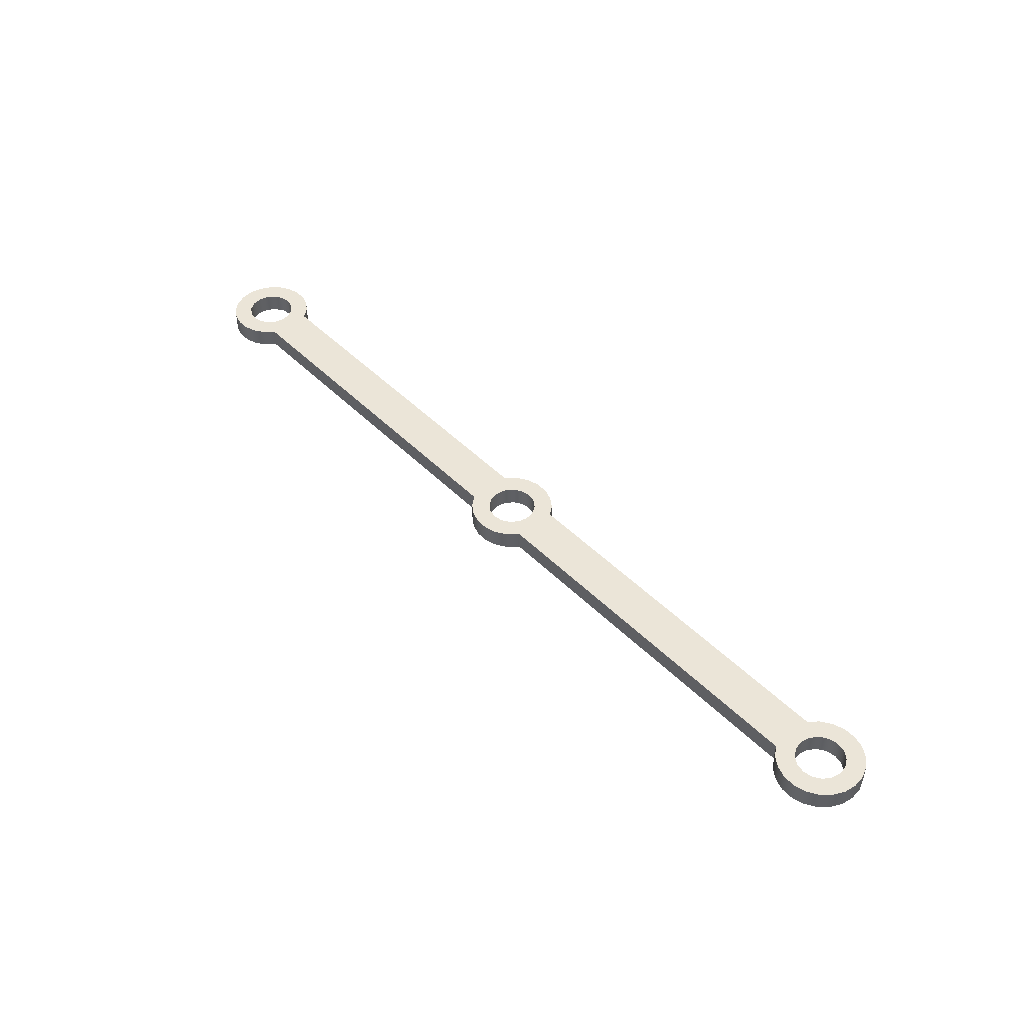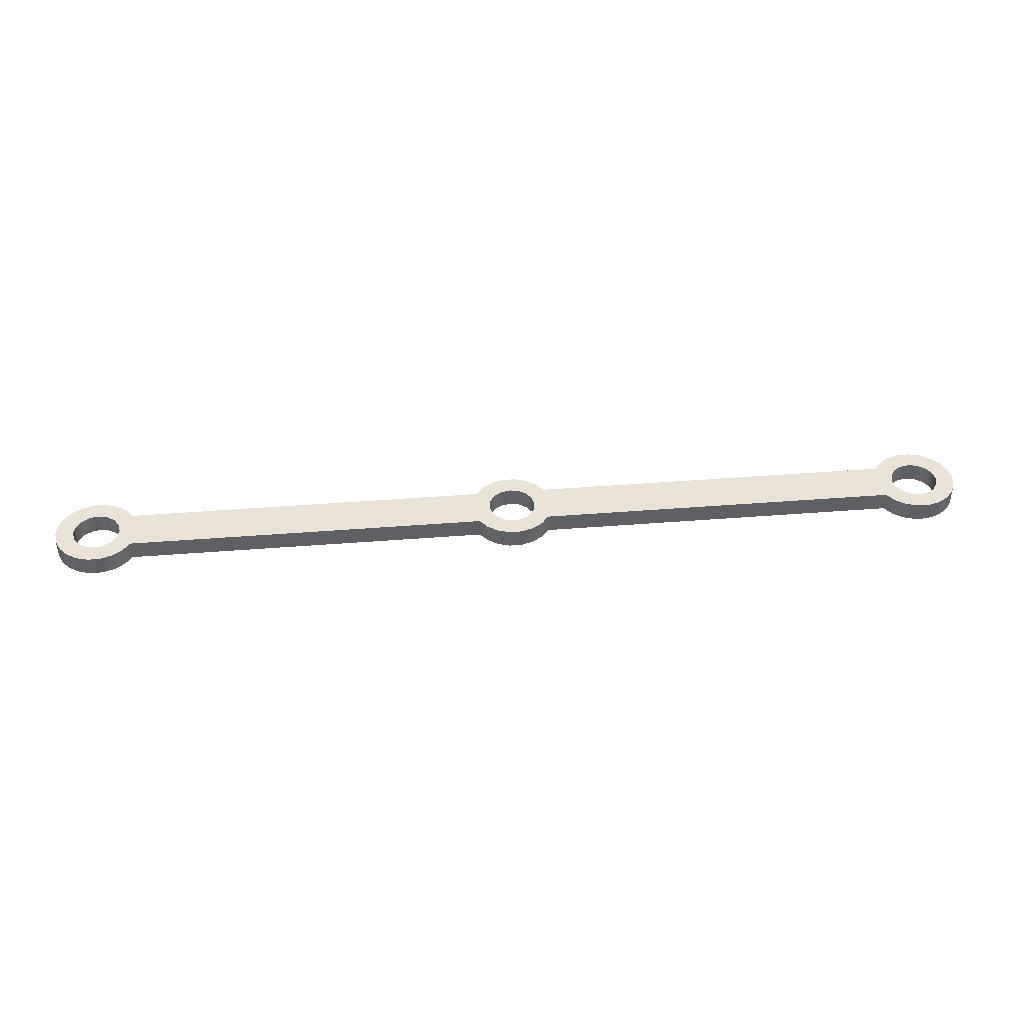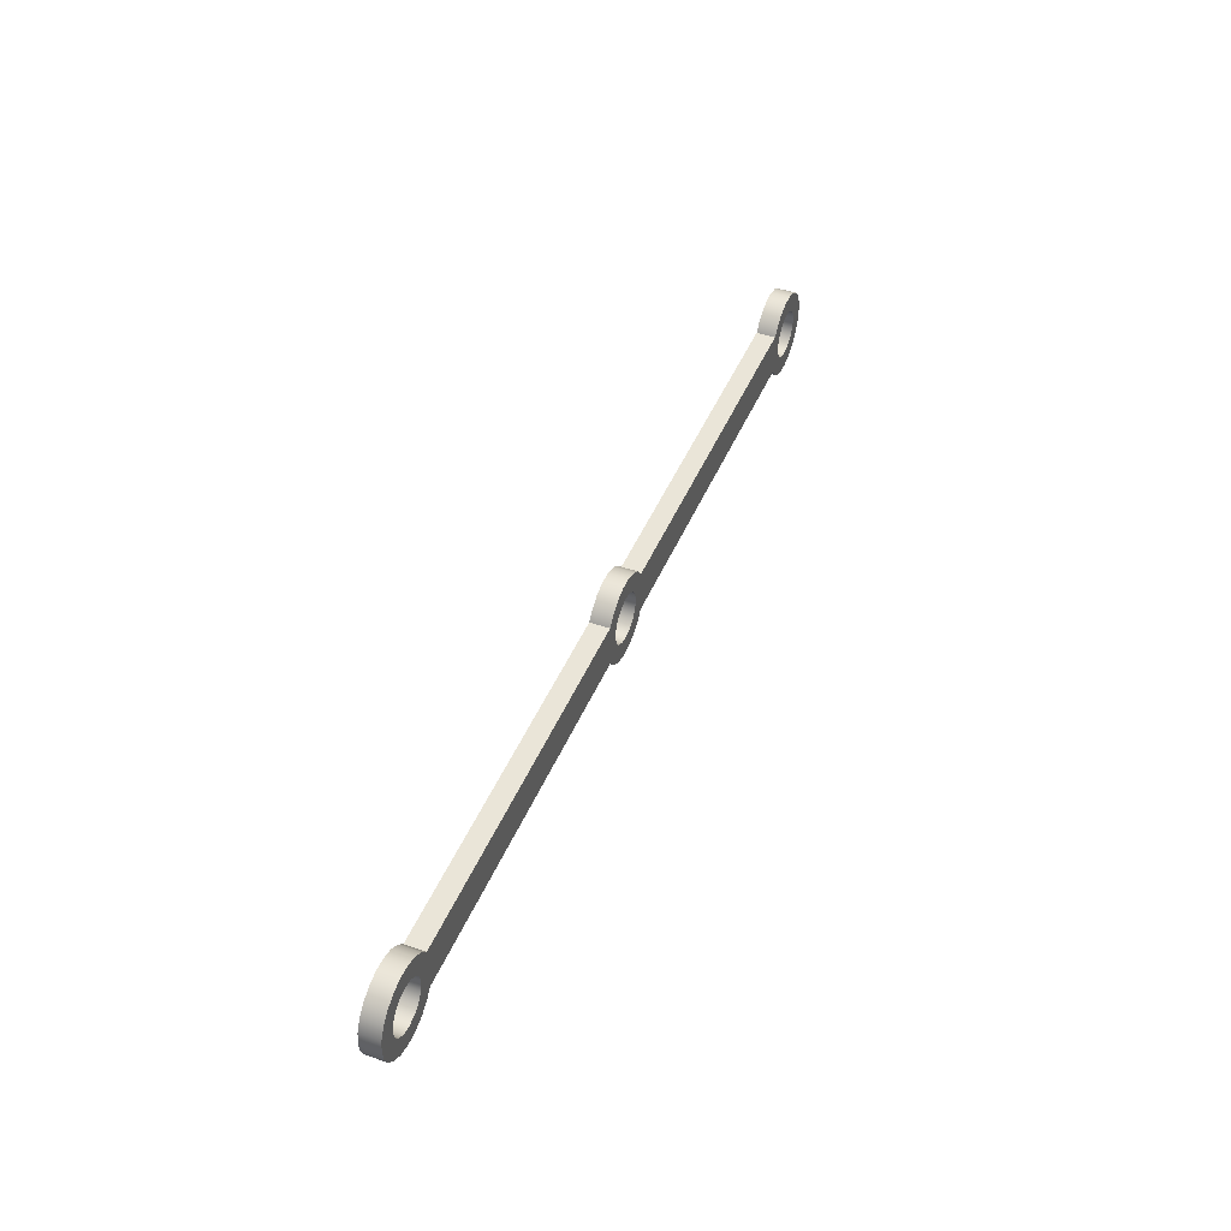
<metadata>
{"format":"obj","ext":"obj","renderer":"f3d","projection":"perspective","resolution":1024,"background":"white","views":[{"elev":45.8,"azim":48.8,"up":"+Z"},{"elev":41.9,"azim":174.5,"up":"+Z"},{"elev":44.8,"azim":111.8,"up":"+Y"}]}
</metadata>
<code>
v -0.3781 -0.225 -0.1
v -0.3781 -0.225 0.1
v -4.162 -0.225 0.1
v -4.162 -0.225 -0.1
v 0.3781 -0.225 -0.1
v 0.3781 -0.225 0.1
v 0.2962 -0.3253 0.1
v 0.1887 -0.3975 0.1
v 0.06476 -0.4352 0.1
v -0.06476 -0.4352 0.1
v -0.1887 -0.3975 0.1
v -0.2962 -0.3253 0.1
v -0.3781 -0.225 0.1
v -0.3781 -0.225 -0.1
v -0.2962 -0.3253 -0.1
v -0.1887 -0.3975 -0.1
v -0.06476 -0.4352 -0.1
v 0.06476 -0.4352 -0.1
v 0.1887 -0.3975 -0.1
v 0.2962 -0.3253 -0.1
v 4.29 -3.062e-17 -0.1
v 4.309 -0.09567 -0.1
v 4.363 -0.1768 -0.1
v 4.444 -0.231 -0.1
v 4.54 -0.25 -0.1
v 4.635 -0.231 -0.1
v 4.717 -0.1768 -0.1
v 4.771 -0.09567 -0.1
v 4.79 0 -0.1
v 4.771 0.09567 -0.1
v 4.717 0.1768 -0.1
v 4.635 0.231 -0.1
v 4.54 0.25 -0.1
v 4.444 0.231 -0.1
v 4.363 0.1768 -0.1
v 4.309 0.09567 -0.1
v -4.79 -3.062e-17 -0.1
v -4.771 -0.09567 -0.1
v -4.717 -0.1768 -0.1
v -4.635 -0.231 -0.1
v -4.54 -0.25 -0.1
v -4.444 -0.231 -0.1
v -4.363 -0.1768 -0.1
v -4.309 -0.09567 -0.1
v -4.29 0 -0.1
v -4.309 0.09567 -0.1
v -4.363 0.1768 -0.1
v -4.444 0.231 -0.1
v -4.54 0.25 -0.1
v -4.635 0.231 -0.1
v -4.717 0.1768 -0.1
v -4.771 0.09567 -0.1
v -0.25 -3.062e-17 -0.1
v -0.231 -0.09567 -0.1
v -0.1768 -0.1768 -0.1
v -0.09567 -0.231 -0.1
v 1.531e-17 -0.25 -0.1
v 0.09567 -0.231 -0.1
v 0.1768 -0.1768 -0.1
v 0.231 -0.09567 -0.1
v 0.25 0 -0.1
v 0.231 0.09567 -0.1
v 0.1768 0.1768 -0.1
v 0.09567 0.231 -0.1
v 1.531e-17 0.25 -0.1
v -0.09567 0.231 -0.1
v -0.1768 0.1768 -0.1
v -0.231 0.09567 -0.1
v -4.162 -0.225 -0.1
v -4.242 -0.3236 -0.1
v -4.346 -0.3952 -0.1
v -4.467 -0.434 -0.1
v -4.594 -0.4366 -0.1
v -4.716 -0.403 -0.1
v -4.824 -0.3358 -0.1
v -4.908 -0.2407 -0.1
v -4.961 -0.1256 -0.1
v -4.98 5.388e-17 -0.1
v -4.961 0.1256 -0.1
v -4.908 0.2407 -0.1
v -4.824 0.3358 -0.1
v -4.716 0.403 -0.1
v -4.594 0.4366 -0.1
v -4.467 0.434 -0.1
v -4.346 0.3952 -0.1
v -4.242 0.3236 -0.1
v -4.162 0.225 -0.1
v -0.3781 0.225 -0.1
v -0.2962 0.3253 -0.1
v -0.1887 0.3975 -0.1
v -0.06476 0.4352 -0.1
v 0.06476 0.4352 -0.1
v 0.1887 0.3975 -0.1
v 0.2962 0.3253 -0.1
v 0.3781 0.225 -0.1
v 4.162 0.225 -0.1
v 4.242 0.3236 -0.1
v 4.346 0.3952 -0.1
v 4.467 0.434 -0.1
v 4.594 0.4366 -0.1
v 4.716 0.403 -0.1
v 4.824 0.3358 -0.1
v 4.908 0.2407 -0.1
v 4.961 0.1256 -0.1
v 4.98 0 -0.1
v 4.961 -0.1256 -0.1
v 4.908 -0.2407 -0.1
v 4.824 -0.3358 -0.1
v 4.716 -0.403 -0.1
v 4.594 -0.4366 -0.1
v 4.467 -0.434 -0.1
v 4.346 -0.3952 -0.1
v 4.242 -0.3236 -0.1
v 4.162 -0.225 -0.1
v 0.3781 -0.225 -0.1
v 0.2962 -0.3253 -0.1
v 0.1887 -0.3975 -0.1
v 0.06476 -0.4352 -0.1
v -0.06476 -0.4352 -0.1
v -0.1887 -0.3975 -0.1
v -0.2962 -0.3253 -0.1
v -0.3781 -0.225 -0.1
v -0.25 -3.062e-17 -0.1
v -0.231 0.09567 -0.1
v -0.1768 0.1768 -0.1
v -0.09567 0.231 -0.1
v 1.531e-17 0.25 -0.1
v 0.09567 0.231 -0.1
v 0.1768 0.1768 -0.1
v 0.231 0.09567 -0.1
v 0.25 0 -0.1
v 0.231 -0.09567 -0.1
v 0.1768 -0.1768 -0.1
v 0.09567 -0.231 -0.1
v 1.531e-17 -0.25 -0.1
v -0.09567 -0.231 -0.1
v -0.1768 -0.1768 -0.1
v -0.231 -0.09567 -0.1
v -0.25 -3.062e-17 0.1
v -0.231 -0.09567 0.1
v -0.1768 -0.1768 0.1
v -0.09567 -0.231 0.1
v 1.531e-17 -0.25 0.1
v 0.09567 -0.231 0.1
v 0.1768 -0.1768 0.1
v 0.231 -0.09567 0.1
v 0.25 0 0.1
v 0.231 0.09567 0.1
v 0.1768 0.1768 0.1
v 0.09567 0.231 0.1
v 1.531e-17 0.25 0.1
v -0.09567 0.231 0.1
v -0.1768 0.1768 0.1
v -0.231 0.09567 0.1
v -0.25 -3.062e-17 0.1
v -0.25 -3.062e-17 -0.1
v -4.79 -3.062e-17 -0.1
v -4.771 0.09567 -0.1
v -4.717 0.1768 -0.1
v -4.635 0.231 -0.1
v -4.54 0.25 -0.1
v -4.444 0.231 -0.1
v -4.363 0.1768 -0.1
v -4.309 0.09567 -0.1
v -4.29 0 -0.1
v -4.309 -0.09567 -0.1
v -4.363 -0.1768 -0.1
v -4.444 -0.231 -0.1
v -4.54 -0.25 -0.1
v -4.635 -0.231 -0.1
v -4.717 -0.1768 -0.1
v -4.771 -0.09567 -0.1
v -4.79 -3.062e-17 0.1
v -4.771 -0.09567 0.1
v -4.717 -0.1768 0.1
v -4.635 -0.231 0.1
v -4.54 -0.25 0.1
v -4.444 -0.231 0.1
v -4.363 -0.1768 0.1
v -4.309 -0.09567 0.1
v -4.29 0 0.1
v -4.309 0.09567 0.1
v -4.363 0.1768 0.1
v -4.444 0.231 0.1
v -4.54 0.25 0.1
v -4.635 0.231 0.1
v -4.717 0.1768 0.1
v -4.771 0.09567 0.1
v -4.79 -3.062e-17 0.1
v -4.79 -3.062e-17 -0.1
v 4.29 -3.062e-17 -0.1
v 4.309 0.09567 -0.1
v 4.363 0.1768 -0.1
v 4.444 0.231 -0.1
v 4.54 0.25 -0.1
v 4.635 0.231 -0.1
v 4.717 0.1768 -0.1
v 4.771 0.09567 -0.1
v 4.79 0 -0.1
v 4.771 -0.09567 -0.1
v 4.717 -0.1768 -0.1
v 4.635 -0.231 -0.1
v 4.54 -0.25 -0.1
v 4.444 -0.231 -0.1
v 4.363 -0.1768 -0.1
v 4.309 -0.09567 -0.1
v 4.29 -3.062e-17 0.1
v 4.309 -0.09567 0.1
v 4.363 -0.1768 0.1
v 4.444 -0.231 0.1
v 4.54 -0.25 0.1
v 4.635 -0.231 0.1
v 4.717 -0.1768 0.1
v 4.771 -0.09567 0.1
v 4.79 0 0.1
v 4.771 0.09567 0.1
v 4.717 0.1768 0.1
v 4.635 0.231 0.1
v 4.54 0.25 0.1
v 4.444 0.231 0.1
v 4.363 0.1768 0.1
v 4.309 0.09567 0.1
v 4.29 -3.062e-17 0.1
v 4.29 -3.062e-17 -0.1
v -4.162 0.225 -0.1
v -4.162 0.225 0.1
v -0.3781 0.225 0.1
v -0.3781 0.225 -0.1
v -0.3781 0.225 -0.1
v -0.3781 0.225 0.1
v -0.2962 0.3253 0.1
v -0.1887 0.3975 0.1
v -0.06476 0.4352 0.1
v 0.06476 0.4352 0.1
v 0.1887 0.3975 0.1
v 0.2962 0.3253 0.1
v 0.3781 0.225 0.1
v 0.3781 0.225 -0.1
v 0.2962 0.3253 -0.1
v 0.1887 0.3975 -0.1
v 0.06476 0.4352 -0.1
v -0.06476 0.4352 -0.1
v -0.1887 0.3975 -0.1
v -0.2962 0.3253 -0.1
v 4.162 0.225 -0.1
v 4.162 0.225 0.1
v 4.242 0.3236 0.1
v 4.346 0.3952 0.1
v 4.467 0.434 0.1
v 4.594 0.4366 0.1
v 4.716 0.403 0.1
v 4.824 0.3358 0.1
v 4.908 0.2407 0.1
v 4.961 0.1256 0.1
v 4.98 -1.954e-16 0.1
v 4.961 -0.1256 0.1
v 4.908 -0.2407 0.1
v 4.824 -0.3358 0.1
v 4.716 -0.403 0.1
v 4.594 -0.4366 0.1
v 4.467 -0.434 0.1
v 4.346 -0.3952 0.1
v 4.242 -0.3236 0.1
v 4.162 -0.225 0.1
v 4.162 -0.225 -0.1
v 4.242 -0.3236 -0.1
v 4.346 -0.3952 -0.1
v 4.467 -0.434 -0.1
v 4.594 -0.4366 -0.1
v 4.716 -0.403 -0.1
v 4.824 -0.3358 -0.1
v 4.908 -0.2407 -0.1
v 4.961 -0.1256 -0.1
v 4.98 0 -0.1
v 4.961 0.1256 -0.1
v 4.908 0.2407 -0.1
v 4.824 0.3358 -0.1
v 4.716 0.403 -0.1
v 4.594 0.4366 -0.1
v 4.467 0.434 -0.1
v 4.346 0.3952 -0.1
v 4.242 0.3236 -0.1
v 4.162 -0.225 -0.1
v 4.162 -0.225 0.1
v 0.3781 -0.225 0.1
v 0.3781 -0.225 -0.1
v -4.162 -0.225 -0.1
v -4.162 -0.225 0.1
v -4.242 -0.3236 0.1
v -4.346 -0.3952 0.1
v -4.467 -0.434 0.1
v -4.594 -0.4366 0.1
v -4.716 -0.403 0.1
v -4.824 -0.3358 0.1
v -4.908 -0.2407 0.1
v -4.961 -0.1256 0.1
v -4.98 5.388e-17 0.1
v -4.961 0.1256 0.1
v -4.908 0.2407 0.1
v -4.824 0.3358 0.1
v -4.716 0.403 0.1
v -4.594 0.4366 0.1
v -4.467 0.434 0.1
v -4.346 0.3952 0.1
v -4.242 0.3236 0.1
v -4.162 0.225 0.1
v -4.162 0.225 -0.1
v -4.242 0.3236 -0.1
v -4.346 0.3952 -0.1
v -4.467 0.434 -0.1
v -4.594 0.4366 -0.1
v -4.716 0.403 -0.1
v -4.824 0.3358 -0.1
v -4.908 0.2407 -0.1
v -4.961 0.1256 -0.1
v -4.98 5.388e-17 -0.1
v -4.961 -0.1256 -0.1
v -4.908 -0.2407 -0.1
v -4.824 -0.3358 -0.1
v -4.716 -0.403 -0.1
v -4.594 -0.4366 -0.1
v -4.467 -0.434 -0.1
v -4.346 -0.3952 -0.1
v -4.242 -0.3236 -0.1
v 0.3781 0.225 -0.1
v 0.3781 0.225 0.1
v 4.162 0.225 0.1
v 4.162 0.225 -0.1
v 4.29 -3.062e-17 0.1
v 4.309 0.09567 0.1
v 4.363 0.1768 0.1
v 4.444 0.231 0.1
v 4.54 0.25 0.1
v 4.635 0.231 0.1
v 4.717 0.1768 0.1
v 4.771 0.09567 0.1
v 4.79 0 0.1
v 4.771 -0.09567 0.1
v 4.717 -0.1768 0.1
v 4.635 -0.231 0.1
v 4.54 -0.25 0.1
v 4.444 -0.231 0.1
v 4.363 -0.1768 0.1
v 4.309 -0.09567 0.1
v -4.79 -3.062e-17 0.1
v -4.771 0.09567 0.1
v -4.717 0.1768 0.1
v -4.635 0.231 0.1
v -4.54 0.25 0.1
v -4.444 0.231 0.1
v -4.363 0.1768 0.1
v -4.309 0.09567 0.1
v -4.29 0 0.1
v -4.309 -0.09567 0.1
v -4.363 -0.1768 0.1
v -4.444 -0.231 0.1
v -4.54 -0.25 0.1
v -4.635 -0.231 0.1
v -4.717 -0.1768 0.1
v -4.771 -0.09567 0.1
v -0.25 -3.062e-17 0.1
v -0.231 0.09567 0.1
v -0.1768 0.1768 0.1
v -0.09567 0.231 0.1
v 1.531e-17 0.25 0.1
v 0.09567 0.231 0.1
v 0.1768 0.1768 0.1
v 0.231 0.09567 0.1
v 0.25 0 0.1
v 0.231 -0.09567 0.1
v 0.1768 -0.1768 0.1
v 0.09567 -0.231 0.1
v 1.531e-17 -0.25 0.1
v -0.09567 -0.231 0.1
v -0.1768 -0.1768 0.1
v -0.231 -0.09567 0.1
v -4.162 0.225 0.1
v -4.242 0.3236 0.1
v -4.346 0.3952 0.1
v -4.467 0.434 0.1
v -4.594 0.4366 0.1
v -4.716 0.403 0.1
v -4.824 0.3358 0.1
v -4.908 0.2407 0.1
v -4.961 0.1256 0.1
v -4.98 5.388e-17 0.1
v -4.961 -0.1256 0.1
v -4.908 -0.2407 0.1
v -4.824 -0.3358 0.1
v -4.716 -0.403 0.1
v -4.594 -0.4366 0.1
v -4.467 -0.434 0.1
v -4.346 -0.3952 0.1
v -4.242 -0.3236 0.1
v -4.162 -0.225 0.1
v -0.3781 -0.225 0.1
v -0.2962 -0.3253 0.1
v -0.1887 -0.3975 0.1
v -0.06476 -0.4352 0.1
v 0.06476 -0.4352 0.1
v 0.1887 -0.3975 0.1
v 0.2962 -0.3253 0.1
v 0.3781 -0.225 0.1
v 4.162 -0.225 0.1
v 4.242 -0.3236 0.1
v 4.346 -0.3952 0.1
v 4.467 -0.434 0.1
v 4.594 -0.4366 0.1
v 4.716 -0.403 0.1
v 4.824 -0.3358 0.1
v 4.908 -0.2407 0.1
v 4.961 -0.1256 0.1
v 4.98 -1.954e-16 0.1
v 4.961 0.1256 0.1
v 4.908 0.2407 0.1
v 4.824 0.3358 0.1
v 4.716 0.403 0.1
v 4.594 0.4366 0.1
v 4.467 0.434 0.1
v 4.346 0.3952 0.1
v 4.242 0.3236 0.1
v 4.162 0.225 0.1
v 0.3781 0.225 0.1
v 0.2962 0.3253 0.1
v 0.1887 0.3975 0.1
v 0.06476 0.4352 0.1
v -0.06476 0.4352 0.1
v -0.1887 0.3975 0.1
v -0.2962 0.3253 0.1
v -0.3781 0.225 0.1
f 2 3 1
f 1 3 4
f 5 6 20
f 20 6 7
f 20 7 19
f 19 7 8
f 19 8 18
f 18 8 9
f 18 9 17
f 17 9 10
f 17 10 16
f 16 10 11
f 16 11 15
f 15 11 12
f 15 12 14
f 14 12 13
f 22 60 21
f 21 60 61
f 21 61 36
f 36 61 62
f 36 62 96
f 96 62 95
f 95 62 63
f 95 63 64
f 23 114 22
f 22 114 115
f 22 115 60
f 60 115 59
f 59 115 58
f 58 115 57
f 57 115 116
f 57 116 121
f 121 116 120
f 120 116 117
f 120 117 119
f 119 117 118
f 23 24 114
f 114 24 25
f 114 25 113
f 113 25 108
f 113 108 112
f 112 108 109
f 112 109 111
f 111 109 110
f 108 25 107
f 107 25 26
f 107 26 27
f 107 27 106
f 106 27 28
f 106 28 105
f 105 28 29
f 105 29 30
f 105 30 104
f 104 30 31
f 104 31 103
f 103 31 32
f 103 32 33
f 34 96 33
f 33 96 97
f 33 97 102
f 102 97 98
f 102 98 101
f 101 98 99
f 101 99 100
f 34 35 96
f 96 35 36
f 52 37 78
f 78 37 38
f 78 38 77
f 77 38 39
f 77 39 76
f 76 39 40
f 76 40 41
f 42 69 41
f 41 69 70
f 41 70 75
f 75 70 71
f 75 71 74
f 74 71 72
f 74 72 73
f 42 43 69
f 69 43 44
f 69 44 54
f 54 44 53
f 53 44 45
f 53 45 68
f 68 45 46
f 68 46 88
f 88 46 87
f 87 46 47
f 87 47 48
f 48 49 87
f 87 49 86
f 86 49 81
f 86 81 85
f 85 81 82
f 85 82 84
f 84 82 83
f 81 49 80
f 80 49 50
f 80 50 51
f 80 51 79
f 79 51 52
f 79 52 78
f 69 54 122
f 122 54 55
f 122 55 56
f 56 57 122
f 122 57 121
f 64 65 95
f 95 65 94
f 94 65 89
f 94 89 93
f 93 89 90
f 93 90 92
f 92 90 91
f 89 65 88
f 88 65 66
f 88 66 67
f 67 68 88
f 75 76 41
f 102 103 33
f 124 154 123
f 123 154 155
f 156 139 138
f 138 139 140
f 138 140 137
f 137 140 141
f 137 141 136
f 136 141 142
f 136 142 135
f 135 142 143
f 135 143 134
f 134 143 144
f 134 144 133
f 133 144 145
f 133 145 132
f 132 145 146
f 132 146 131
f 131 146 147
f 131 147 130
f 130 147 148
f 130 148 129
f 129 148 149
f 129 149 128
f 128 149 150
f 128 150 127
f 127 150 151
f 127 151 126
f 126 151 152
f 126 152 125
f 125 152 153
f 125 153 124
f 124 153 154
f 158 188 157
f 157 188 189
f 190 173 172
f 172 173 174
f 172 174 171
f 171 174 175
f 171 175 170
f 170 175 176
f 170 176 169
f 169 176 177
f 169 177 168
f 168 177 178
f 168 178 167
f 167 178 179
f 167 179 166
f 166 179 180
f 166 180 165
f 165 180 181
f 165 181 164
f 164 181 182
f 164 182 163
f 163 182 183
f 163 183 162
f 162 183 184
f 162 184 161
f 161 184 185
f 161 185 160
f 160 185 186
f 160 186 159
f 159 186 187
f 159 187 158
f 158 187 188
f 192 222 191
f 191 222 223
f 224 207 206
f 206 207 208
f 206 208 205
f 205 208 209
f 205 209 204
f 204 209 210
f 204 210 203
f 203 210 211
f 203 211 202
f 202 211 212
f 202 212 201
f 201 212 213
f 201 213 200
f 200 213 214
f 200 214 199
f 199 214 215
f 199 215 198
f 198 215 216
f 198 216 197
f 197 216 217
f 197 217 196
f 196 217 218
f 196 218 195
f 195 218 219
f 195 219 194
f 194 219 220
f 194 220 193
f 193 220 221
f 193 221 192
f 192 221 222
f 226 227 225
f 225 227 228
f 229 230 244
f 244 230 231
f 244 231 243
f 243 231 232
f 243 232 242
f 242 232 233
f 242 233 241
f 241 233 234
f 241 234 240
f 240 234 235
f 240 235 239
f 239 235 236
f 239 236 238
f 238 236 237
f 245 246 282
f 282 246 247
f 282 247 281
f 281 247 248
f 281 248 280
f 280 248 249
f 280 249 279
f 279 249 250
f 279 250 278
f 278 250 251
f 278 251 277
f 277 251 252
f 277 252 276
f 276 252 253
f 276 253 275
f 275 253 254
f 275 254 274
f 274 254 255
f 274 255 273
f 273 255 256
f 273 256 272
f 272 256 257
f 272 257 271
f 271 257 258
f 271 258 270
f 270 258 259
f 270 259 269
f 269 259 260
f 269 260 268
f 268 260 261
f 268 261 267
f 267 261 262
f 267 262 266
f 266 262 263
f 266 263 265
f 265 263 264
f 284 285 283
f 283 285 286
f 287 288 324
f 324 288 289
f 324 289 323
f 323 289 290
f 323 290 322
f 322 290 291
f 322 291 321
f 321 291 292
f 321 292 320
f 320 292 293
f 320 293 319
f 319 293 294
f 319 294 318
f 318 294 295
f 318 295 317
f 317 295 296
f 317 296 316
f 316 296 297
f 316 297 315
f 315 297 298
f 315 298 314
f 314 298 299
f 314 299 313
f 313 299 300
f 313 300 312
f 312 300 301
f 312 301 311
f 311 301 302
f 311 302 310
f 310 302 303
f 310 303 309
f 309 303 304
f 309 304 308
f 308 304 305
f 308 305 307
f 307 305 306
f 326 327 325
f 325 327 328
f 330 368 329
f 329 368 369
f 329 369 344
f 344 369 370
f 344 370 404
f 404 370 403
f 403 370 371
f 403 371 372
f 331 422 330
f 330 422 423
f 330 423 368
f 368 423 367
f 367 423 366
f 366 423 365
f 365 423 424
f 365 424 429
f 429 424 428
f 428 424 425
f 428 425 427
f 427 425 426
f 331 332 422
f 422 332 333
f 422 333 421
f 421 333 416
f 421 416 420
f 420 416 417
f 420 417 419
f 419 417 418
f 416 333 415
f 415 333 334
f 415 334 335
f 415 335 414
f 414 335 336
f 414 336 413
f 413 336 337
f 413 337 338
f 413 338 412
f 412 338 339
f 412 339 411
f 411 339 340
f 411 340 341
f 342 404 341
f 341 404 405
f 341 405 410
f 410 405 406
f 410 406 409
f 409 406 407
f 409 407 408
f 342 343 404
f 404 343 344
f 360 345 386
f 386 345 346
f 386 346 385
f 385 346 347
f 385 347 384
f 384 347 348
f 384 348 349
f 350 377 349
f 349 377 378
f 349 378 383
f 383 378 379
f 383 379 382
f 382 379 380
f 382 380 381
f 350 351 377
f 377 351 352
f 377 352 362
f 362 352 361
f 361 352 353
f 361 353 376
f 376 353 354
f 376 354 396
f 396 354 395
f 395 354 355
f 395 355 356
f 356 357 395
f 395 357 394
f 394 357 389
f 394 389 393
f 393 389 390
f 393 390 392
f 392 390 391
f 389 357 388
f 388 357 358
f 388 358 359
f 388 359 387
f 387 359 360
f 387 360 386
f 377 362 430
f 430 362 363
f 430 363 364
f 364 365 430
f 430 365 429
f 372 373 403
f 403 373 402
f 402 373 397
f 402 397 401
f 401 397 398
f 401 398 400
f 400 398 399
f 397 373 396
f 396 373 374
f 396 374 375
f 375 376 396
f 383 384 349
f 410 411 341

</code>
